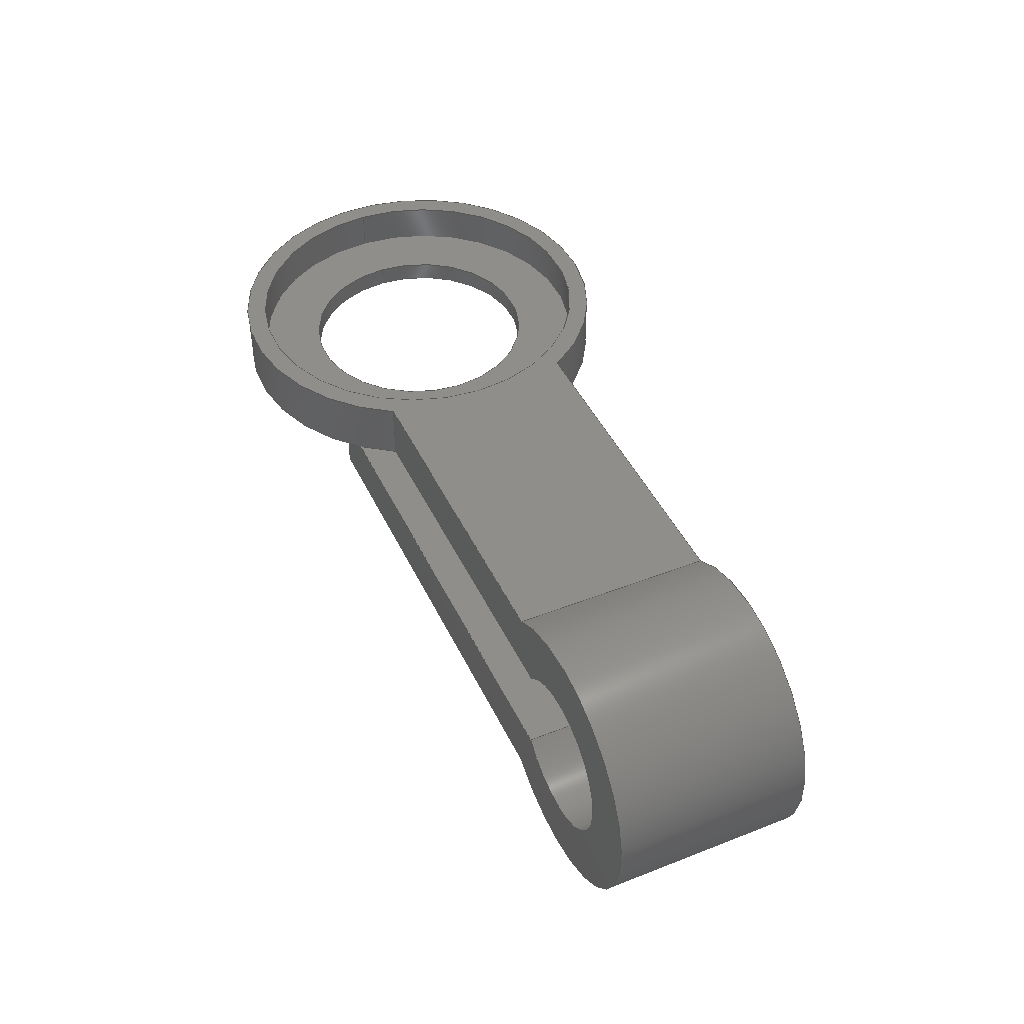
<metadata>
{"format":"step","ext":"step","renderer":"f3d","projection":"perspective","resolution":1024,"background":"white","views":[{"elev":45.0,"azim":-114.4,"up":"+Y"}]}
</metadata>
<code>
ISO-10303-21;
DATA;
#1=MECHANICAL_DESIGN_GEOMETRIC_PRESENTATION_REPRESENTATION('',(#4),#431);
#2=SHAPE_REPRESENTATION_RELATIONSHIP('SRR','None',#438,#3);
#3=ADVANCED_BREP_SHAPE_REPRESENTATION('',(#5),#430);
#4=STYLED_ITEM('',(#447),#5);
#5=MANIFOLD_SOLID_BREP('Body1',#243);
#6=FACE_BOUND('',#34,.T.);
#7=FACE_BOUND('',#40,.T.);
#8=FACE_BOUND('',#42,.T.);
#9=PLANE('',#263);
#10=PLANE('',#267);
#11=PLANE('',#271);
#12=PLANE('',#274);
#13=PLANE('',#275);
#14=PLANE('',#278);
#15=PLANE('',#281);
#16=PLANE('',#282);
#17=FACE_OUTER_BOUND('',#31,.T.);
#18=FACE_OUTER_BOUND('',#32,.T.);
#19=FACE_OUTER_BOUND('',#33,.T.);
#20=FACE_OUTER_BOUND('',#35,.T.);
#21=FACE_OUTER_BOUND('',#36,.T.);
#22=FACE_OUTER_BOUND('',#37,.T.);
#23=FACE_OUTER_BOUND('',#38,.T.);
#24=FACE_OUTER_BOUND('',#39,.T.);
#25=FACE_OUTER_BOUND('',#41,.T.);
#26=FACE_OUTER_BOUND('',#43,.T.);
#27=FACE_OUTER_BOUND('',#44,.T.);
#28=FACE_OUTER_BOUND('',#45,.T.);
#29=FACE_OUTER_BOUND('',#46,.T.);
#30=FACE_OUTER_BOUND('',#47,.T.);
#31=EDGE_LOOP('',(#157,#158,#159,#160));
#32=EDGE_LOOP('',(#161,#162,#163,#164));
#33=EDGE_LOOP('',(#165));
#34=EDGE_LOOP('',(#166));
#35=EDGE_LOOP('',(#167,#168,#169,#170));
#36=EDGE_LOOP('',(#171,#172,#173,#174,#175,#176,#177,#178,#179));
#37=EDGE_LOOP('',(#180,#181,#182,#183));
#38=EDGE_LOOP('',(#184,#185,#186,#187));
#39=EDGE_LOOP('',(#188,#189,#190,#191));
#40=EDGE_LOOP('',(#192));
#41=EDGE_LOOP('',(#193,#194,#195,#196));
#42=EDGE_LOOP('',(#197));
#43=EDGE_LOOP('',(#198,#199,#200,#201));
#44=EDGE_LOOP('',(#202,#203,#204,#205));
#45=EDGE_LOOP('',(#206,#207,#208,#209));
#46=EDGE_LOOP('',(#210,#211,#212,#213));
#47=EDGE_LOOP('',(#214,#215,#216,#217,#218,#219,#220,#221,#222));
#48=LINE('',#363,#69);
#49=LINE('',#369,#70);
#50=LINE('',#377,#71);
#51=LINE('',#380,#72);
#52=LINE('',#383,#73);
#53=LINE('',#387,#74);
#54=LINE('',#391,#75);
#55=LINE('',#393,#76);
#56=LINE('',#396,#77);
#57=LINE('',#399,#78);
#58=LINE('',#401,#79);
#59=LINE('',#402,#80);
#60=LINE('',#406,#81);
#61=LINE('',#408,#82);
#62=LINE('',#411,#83);
#63=LINE('',#412,#84);
#64=LINE('',#416,#85);
#65=LINE('',#419,#86);
#66=LINE('',#420,#87);
#67=LINE('',#424,#88);
#68=LINE('',#426,#89);
#69=VECTOR('',#289,0.6);
#70=VECTOR('',#296,0.9);
#71=VECTOR('',#305,1);
#72=VECTOR('',#308,1);
#73=VECTOR('',#311,1);
#74=VECTOR('',#314,1);
#75=VECTOR('',#317,1);
#76=VECTOR('',#318,1);
#77=VECTOR('',#321,1);
#78=VECTOR('',#324,1);
#79=VECTOR('',#325,1);
#80=VECTOR('',#326,1);
#81=VECTOR('',#331,1);
#82=VECTOR('',#334,1);
#83=VECTOR('',#337,1);
#84=VECTOR('',#338,1);
#85=VECTOR('',#343,1);
#86=VECTOR('',#346,1);
#87=VECTOR('',#347,1);
#88=VECTOR('',#352,1);
#89=VECTOR('',#355,1);
#90=CIRCLE('',#258,0.6);
#91=CIRCLE('',#259,0.6);
#92=CIRCLE('',#261,0.9);
#93=CIRCLE('',#262,0.9);
#94=CIRCLE('',#265,1);
#95=CIRCLE('',#266,1);
#96=CIRCLE('',#268,0.4);
#97=CIRCLE('',#269,0.1);
#98=CIRCLE('',#270,0.7);
#99=CIRCLE('',#273,0.7);
#100=CIRCLE('',#277,0.4);
#101=CIRCLE('',#280,0.1);
#102=VERTEX_POINT('',#360);
#103=VERTEX_POINT('',#362);
#104=VERTEX_POINT('',#366);
#105=VERTEX_POINT('',#368);
#106=VERTEX_POINT('',#373);
#107=VERTEX_POINT('',#374);
#108=VERTEX_POINT('',#376);
#109=VERTEX_POINT('',#378);
#110=VERTEX_POINT('',#382);
#111=VERTEX_POINT('',#384);
#112=VERTEX_POINT('',#386);
#113=VERTEX_POINT('',#388);
#114=VERTEX_POINT('',#390);
#115=VERTEX_POINT('',#392);
#116=VERTEX_POINT('',#394);
#117=VERTEX_POINT('',#398);
#118=VERTEX_POINT('',#400);
#119=VERTEX_POINT('',#404);
#120=VERTEX_POINT('',#410);
#121=VERTEX_POINT('',#414);
#122=VERTEX_POINT('',#418);
#123=VERTEX_POINT('',#422);
#124=EDGE_CURVE('',#102,#102,#90,.T.);
#125=EDGE_CURVE('',#102,#103,#48,.T.);
#126=EDGE_CURVE('',#103,#103,#91,.T.);
#127=EDGE_CURVE('',#104,#104,#92,.T.);
#128=EDGE_CURVE('',#104,#105,#49,.T.);
#129=EDGE_CURVE('',#105,#105,#93,.T.);
#130=EDGE_CURVE('',#106,#107,#94,.T.);
#131=EDGE_CURVE('',#108,#106,#50,.T.);
#132=EDGE_CURVE('',#109,#108,#95,.T.);
#133=EDGE_CURVE('',#107,#109,#51,.T.);
#134=EDGE_CURVE('',#106,#110,#52,.T.);
#135=EDGE_CURVE('',#110,#111,#96,.T.);
#136=EDGE_CURVE('',#111,#112,#53,.T.);
#137=EDGE_CURVE('',#112,#113,#97,.T.);
#138=EDGE_CURVE('',#113,#114,#54,.T.);
#139=EDGE_CURVE('',#114,#115,#55,.T.);
#140=EDGE_CURVE('',#115,#116,#98,.T.);
#141=EDGE_CURVE('',#116,#108,#56,.T.);
#142=EDGE_CURVE('',#117,#114,#57,.T.);
#143=EDGE_CURVE('',#118,#117,#58,.T.);
#144=EDGE_CURVE('',#115,#118,#59,.T.);
#145=EDGE_CURVE('',#119,#118,#99,.T.);
#146=EDGE_CURVE('',#116,#119,#60,.T.);
#147=EDGE_CURVE('',#109,#119,#61,.T.);
#148=EDGE_CURVE('',#120,#107,#62,.T.);
#149=EDGE_CURVE('',#110,#120,#63,.T.);
#150=EDGE_CURVE('',#121,#120,#100,.T.);
#151=EDGE_CURVE('',#111,#121,#64,.T.);
#152=EDGE_CURVE('',#122,#121,#65,.T.);
#153=EDGE_CURVE('',#112,#122,#66,.T.);
#154=EDGE_CURVE('',#123,#122,#101,.T.);
#155=EDGE_CURVE('',#113,#123,#67,.T.);
#156=EDGE_CURVE('',#117,#123,#68,.T.);
#157=ORIENTED_EDGE('',*,*,#124,.F.);
#158=ORIENTED_EDGE('',*,*,#125,.T.);
#159=ORIENTED_EDGE('',*,*,#126,.F.);
#160=ORIENTED_EDGE('',*,*,#125,.F.);
#161=ORIENTED_EDGE('',*,*,#127,.F.);
#162=ORIENTED_EDGE('',*,*,#128,.T.);
#163=ORIENTED_EDGE('',*,*,#129,.T.);
#164=ORIENTED_EDGE('',*,*,#128,.F.);
#165=ORIENTED_EDGE('',*,*,#129,.F.);
#166=ORIENTED_EDGE('',*,*,#124,.T.);
#167=ORIENTED_EDGE('',*,*,#130,.F.);
#168=ORIENTED_EDGE('',*,*,#131,.F.);
#169=ORIENTED_EDGE('',*,*,#132,.F.);
#170=ORIENTED_EDGE('',*,*,#133,.F.);
#171=ORIENTED_EDGE('',*,*,#131,.T.);
#172=ORIENTED_EDGE('',*,*,#134,.T.);
#173=ORIENTED_EDGE('',*,*,#135,.T.);
#174=ORIENTED_EDGE('',*,*,#136,.T.);
#175=ORIENTED_EDGE('',*,*,#137,.T.);
#176=ORIENTED_EDGE('',*,*,#138,.T.);
#177=ORIENTED_EDGE('',*,*,#139,.T.);
#178=ORIENTED_EDGE('',*,*,#140,.T.);
#179=ORIENTED_EDGE('',*,*,#141,.T.);
#180=ORIENTED_EDGE('',*,*,#142,.F.);
#181=ORIENTED_EDGE('',*,*,#143,.F.);
#182=ORIENTED_EDGE('',*,*,#144,.F.);
#183=ORIENTED_EDGE('',*,*,#139,.F.);
#184=ORIENTED_EDGE('',*,*,#144,.T.);
#185=ORIENTED_EDGE('',*,*,#145,.F.);
#186=ORIENTED_EDGE('',*,*,#146,.F.);
#187=ORIENTED_EDGE('',*,*,#140,.F.);
#188=ORIENTED_EDGE('',*,*,#146,.T.);
#189=ORIENTED_EDGE('',*,*,#147,.F.);
#190=ORIENTED_EDGE('',*,*,#132,.T.);
#191=ORIENTED_EDGE('',*,*,#141,.F.);
#192=ORIENTED_EDGE('',*,*,#127,.T.);
#193=ORIENTED_EDGE('',*,*,#148,.F.);
#194=ORIENTED_EDGE('',*,*,#149,.F.);
#195=ORIENTED_EDGE('',*,*,#134,.F.);
#196=ORIENTED_EDGE('',*,*,#130,.T.);
#197=ORIENTED_EDGE('',*,*,#126,.T.);
#198=ORIENTED_EDGE('',*,*,#149,.T.);
#199=ORIENTED_EDGE('',*,*,#150,.F.);
#200=ORIENTED_EDGE('',*,*,#151,.F.);
#201=ORIENTED_EDGE('',*,*,#135,.F.);
#202=ORIENTED_EDGE('',*,*,#151,.T.);
#203=ORIENTED_EDGE('',*,*,#152,.F.);
#204=ORIENTED_EDGE('',*,*,#153,.F.);
#205=ORIENTED_EDGE('',*,*,#136,.F.);
#206=ORIENTED_EDGE('',*,*,#153,.T.);
#207=ORIENTED_EDGE('',*,*,#154,.F.);
#208=ORIENTED_EDGE('',*,*,#155,.F.);
#209=ORIENTED_EDGE('',*,*,#137,.F.);
#210=ORIENTED_EDGE('',*,*,#155,.T.);
#211=ORIENTED_EDGE('',*,*,#156,.F.);
#212=ORIENTED_EDGE('',*,*,#142,.T.);
#213=ORIENTED_EDGE('',*,*,#138,.F.);
#214=ORIENTED_EDGE('',*,*,#133,.T.);
#215=ORIENTED_EDGE('',*,*,#147,.T.);
#216=ORIENTED_EDGE('',*,*,#145,.T.);
#217=ORIENTED_EDGE('',*,*,#143,.T.);
#218=ORIENTED_EDGE('',*,*,#156,.T.);
#219=ORIENTED_EDGE('',*,*,#154,.T.);
#220=ORIENTED_EDGE('',*,*,#152,.T.);
#221=ORIENTED_EDGE('',*,*,#150,.T.);
#222=ORIENTED_EDGE('',*,*,#148,.T.);
#223=CYLINDRICAL_SURFACE('',#257,0.6);
#224=CYLINDRICAL_SURFACE('',#260,0.9);
#225=CYLINDRICAL_SURFACE('',#264,1);
#226=CYLINDRICAL_SURFACE('',#272,0.7);
#227=CYLINDRICAL_SURFACE('',#276,0.4);
#228=CYLINDRICAL_SURFACE('',#279,0.1);
#229=ADVANCED_FACE('',(#17),#223,.F.);
#230=ADVANCED_FACE('',(#18),#224,.F.);
#231=ADVANCED_FACE('',(#19,#6),#9,.T.);
#232=ADVANCED_FACE('',(#20),#225,.T.);
#233=ADVANCED_FACE('',(#21),#10,.F.);
#234=ADVANCED_FACE('',(#22),#11,.T.);
#235=ADVANCED_FACE('',(#23),#226,.T.);
#236=ADVANCED_FACE('',(#24,#7),#12,.T.);
#237=ADVANCED_FACE('',(#25,#8),#13,.T.);
#238=ADVANCED_FACE('',(#26),#227,.F.);
#239=ADVANCED_FACE('',(#27),#14,.T.);
#240=ADVANCED_FACE('',(#28),#228,.T.);
#241=ADVANCED_FACE('',(#29),#15,.T.);
#242=ADVANCED_FACE('',(#30),#16,.T.);
#243=CLOSED_SHELL('',(#229,#230,#231,#232,#233,#234,#235,#236,#237,#238,
#239,#240,#241,#242));
#244=DERIVED_UNIT_ELEMENT(#246,1);
#245=DERIVED_UNIT_ELEMENT(#433,3);
#246=(
MASS_UNIT()
NAMED_UNIT(*)
SI_UNIT(.KILO.,.GRAM.)
);
#247=DERIVED_UNIT((#244,#245));
#248=MEASURE_REPRESENTATION_ITEM('density measure',
POSITIVE_RATIO_MEASURE(7850),#247);
#249=PROPERTY_DEFINITION_REPRESENTATION(#254,#251);
#250=PROPERTY_DEFINITION_REPRESENTATION(#255,#252);
#251=REPRESENTATION('material name',(#253),#430);
#252=REPRESENTATION('density',(#248),#430);
#253=DESCRIPTIVE_REPRESENTATION_ITEM('Steel','Steel');
#254=PROPERTY_DEFINITION('material property','material name',#440);
#255=PROPERTY_DEFINITION('material property','density of part',#440);
#256=AXIS2_PLACEMENT_3D('placement',#358,#283,#284);
#257=AXIS2_PLACEMENT_3D('',#359,#285,#286);
#258=AXIS2_PLACEMENT_3D('',#361,#287,#288);
#259=AXIS2_PLACEMENT_3D('',#364,#290,#291);
#260=AXIS2_PLACEMENT_3D('',#365,#292,#293);
#261=AXIS2_PLACEMENT_3D('',#367,#294,#295);
#262=AXIS2_PLACEMENT_3D('',#370,#297,#298);
#263=AXIS2_PLACEMENT_3D('',#371,#299,#300);
#264=AXIS2_PLACEMENT_3D('',#372,#301,#302);
#265=AXIS2_PLACEMENT_3D('',#375,#303,#304);
#266=AXIS2_PLACEMENT_3D('',#379,#306,#307);
#267=AXIS2_PLACEMENT_3D('',#381,#309,#310);
#268=AXIS2_PLACEMENT_3D('',#385,#312,#313);
#269=AXIS2_PLACEMENT_3D('',#389,#315,#316);
#270=AXIS2_PLACEMENT_3D('',#395,#319,#320);
#271=AXIS2_PLACEMENT_3D('',#397,#322,#323);
#272=AXIS2_PLACEMENT_3D('',#403,#327,#328);
#273=AXIS2_PLACEMENT_3D('',#405,#329,#330);
#274=AXIS2_PLACEMENT_3D('',#407,#332,#333);
#275=AXIS2_PLACEMENT_3D('',#409,#335,#336);
#276=AXIS2_PLACEMENT_3D('',#413,#339,#340);
#277=AXIS2_PLACEMENT_3D('',#415,#341,#342);
#278=AXIS2_PLACEMENT_3D('',#417,#344,#345);
#279=AXIS2_PLACEMENT_3D('',#421,#348,#349);
#280=AXIS2_PLACEMENT_3D('',#423,#350,#351);
#281=AXIS2_PLACEMENT_3D('',#425,#353,#354);
#282=AXIS2_PLACEMENT_3D('',#427,#356,#357);
#283=DIRECTION('axis',(0,0,1));
#284=DIRECTION('refdir',(1,0,0));
#285=DIRECTION('center_axis',(0,-1,0));
#286=DIRECTION('ref_axis',(-1,0,0));
#287=DIRECTION('center_axis',(8.65e-17,-1,0));
#288=DIRECTION('ref_axis',(-1,0,0));
#289=DIRECTION('',(0,-1,0));
#290=DIRECTION('center_axis',(-1.756e-16,1,0));
#291=DIRECTION('ref_axis',(-1,0,0));
#292=DIRECTION('center_axis',(0,-1,0));
#293=DIRECTION('ref_axis',(-1,0,0));
#294=DIRECTION('center_axis',(8.65e-17,-1,0));
#295=DIRECTION('ref_axis',(-1,0,0));
#296=DIRECTION('',(0,-1,0));
#297=DIRECTION('center_axis',(8.65e-17,-1,0));
#298=DIRECTION('ref_axis',(-1,-8.65e-17,0));
#299=DIRECTION('center_axis',(-8.65e-17,1,0));
#300=DIRECTION('ref_axis',(-1,-8.65e-17,0));
#301=DIRECTION('center_axis',(0,1,0));
#302=DIRECTION('ref_axis',(1,0,0));
#303=DIRECTION('center_axis',(1.756e-16,-1,0));
#304=DIRECTION('ref_axis',(1,1.756e-16,0));
#305=DIRECTION('',(0,-1,0));
#306=DIRECTION('center_axis',(-1.756e-16,1,0));
#307=DIRECTION('ref_axis',(1,1.756e-16,0));
#308=DIRECTION('',(0,1,0));
#309=DIRECTION('center_axis',(0,0,1));
#310=DIRECTION('ref_axis',(1,0,0));
#311=DIRECTION('',(-1,-1.756e-16,0));
#312=DIRECTION('center_axis',(0,0,1));
#313=DIRECTION('ref_axis',(0.7806,0.625,0));
#314=DIRECTION('',(1,1.227e-16,0));
#315=DIRECTION('center_axis',(0,0,-1));
#316=DIRECTION('ref_axis',(1,0,0));
#317=DIRECTION('',(0,-1,0));
#318=DIRECTION('',(-1,-1.298e-16,0));
#319=DIRECTION('center_axis',(0,0,-1));
#320=DIRECTION('ref_axis',(0.6186,0.7857,0));
#321=DIRECTION('',(1,8.65e-17,0));
#322=DIRECTION('center_axis',(1.298e-16,-1,0));
#323=DIRECTION('ref_axis',(1,1.298e-16,0));
#324=DIRECTION('',(0,0,-1));
#325=DIRECTION('',(1,1.298e-16,0));
#326=DIRECTION('',(0,0,1));
#327=DIRECTION('center_axis',(0,0,1));
#328=DIRECTION('ref_axis',(-1,-6.344e-16,0));
#329=DIRECTION('center_axis',(0,0,1));
#330=DIRECTION('ref_axis',(0.6186,0.7857,0));
#331=DIRECTION('',(0,0,1));
#332=DIRECTION('center_axis',(-8.65e-17,1,0));
#333=DIRECTION('ref_axis',(-1,-8.65e-17,0));
#334=DIRECTION('',(-1,-8.65e-17,0));
#335=DIRECTION('center_axis',(1.756e-16,-1,0));
#336=DIRECTION('ref_axis',(1,1.756e-16,0));
#337=DIRECTION('',(1,1.756e-16,0));
#338=DIRECTION('',(0,0,1));
#339=DIRECTION('center_axis',(0,0,1));
#340=DIRECTION('ref_axis',(-1,3.469e-16,0));
#341=DIRECTION('center_axis',(0,0,-1));
#342=DIRECTION('ref_axis',(0.7806,0.625,0));
#343=DIRECTION('',(0,0,1));
#344=DIRECTION('center_axis',(-1.227e-16,1,0));
#345=DIRECTION('ref_axis',(-1,-1.227e-16,0));
#346=DIRECTION('',(-1,-1.227e-16,0));
#347=DIRECTION('',(0,0,1));
#348=DIRECTION('center_axis',(0,0,1));
#349=DIRECTION('ref_axis',(1,0,0));
#350=DIRECTION('center_axis',(0,0,1));
#351=DIRECTION('ref_axis',(1,0,0));
#352=DIRECTION('',(0,0,1));
#353=DIRECTION('center_axis',(1,0,0));
#354=DIRECTION('ref_axis',(0,1,0));
#355=DIRECTION('',(0,1,0));
#356=DIRECTION('center_axis',(0,0,1));
#357=DIRECTION('ref_axis',(1,0,0));
#358=CARTESIAN_POINT('',(0,0,0));
#359=CARTESIAN_POINT('Origin',(1.5,0.35,0));
#360=CARTESIAN_POINT('',(2.1,0.35,-7.348e-17));
#361=CARTESIAN_POINT('Origin',(1.5,0.35,0));
#362=CARTESIAN_POINT('',(2.1,0.25,-7.348e-17));
#363=CARTESIAN_POINT('',(2.1,0.35,7.348e-17));
#364=CARTESIAN_POINT('Origin',(1.5,0.25,0));
#365=CARTESIAN_POINT('Origin',(1.5,0.55,0));
#366=CARTESIAN_POINT('',(2.4,0.55,-1.102e-16));
#367=CARTESIAN_POINT('Origin',(1.5,0.55,0));
#368=CARTESIAN_POINT('',(2.4,0.35,-1.102e-16));
#369=CARTESIAN_POINT('',(2.4,0.55,1.102e-16));
#370=CARTESIAN_POINT('Origin',(1.5,0.35,0));
#371=CARTESIAN_POINT('Origin',(1.5,0.35,0));
#372=CARTESIAN_POINT('Origin',(1.5,0.25,0));
#373=CARTESIAN_POINT('',(0.634,0.25,-0.5));
#374=CARTESIAN_POINT('',(0.634,0.25,0.5));
#375=CARTESIAN_POINT('Origin',(1.5,0.25,0));
#376=CARTESIAN_POINT('',(0.634,0.55,-0.5));
#377=CARTESIAN_POINT('',(0.634,0.25,-0.5));
#378=CARTESIAN_POINT('',(0.634,0.55,0.5));
#379=CARTESIAN_POINT('Origin',(1.5,0.55,0));
#380=CARTESIAN_POINT('',(0.634,0.25,0.5));
#381=CARTESIAN_POINT('Origin',(-0.35,-2.22e-16,-0.5));
#382=CARTESIAN_POINT('',(-1.188,0.25,-0.5));
#383=CARTESIAN_POINT('',(-1.188,0.25,-0.5));
#384=CARTESIAN_POINT('',(-1.188,-0.25,-0.5));
#385=CARTESIAN_POINT('Origin',(-1.5,-2.22e-16,-0.5));
#386=CARTESIAN_POINT('',(1.3,-0.25,-0.5));
#387=CARTESIAN_POINT('',(1.3,-0.25,-0.5));
#388=CARTESIAN_POINT('',(1.5,-0.25,-0.5));
#389=CARTESIAN_POINT('Origin',(1.4,-0.25,-0.5));
#390=CARTESIAN_POINT('',(1.5,-0.55,-0.5));
#391=CARTESIAN_POINT('',(1.5,-0.25,-0.5));
#392=CARTESIAN_POINT('',(-1.067,-0.55,-0.5));
#393=CARTESIAN_POINT('',(1.5,-0.55,-0.5));
#394=CARTESIAN_POINT('',(-1.067,0.55,-0.5));
#395=CARTESIAN_POINT('Origin',(-1.5,-2.22e-16,-0.5));
#396=CARTESIAN_POINT('',(-1.067,0.55,-0.5));
#397=CARTESIAN_POINT('Origin',(-1.067,-0.55,0));
#398=CARTESIAN_POINT('',(1.5,-0.55,0.5));
#399=CARTESIAN_POINT('',(1.5,-0.55,0));
#400=CARTESIAN_POINT('',(-1.067,-0.55,0.5));
#401=CARTESIAN_POINT('',(1.5,-0.55,0.5));
#402=CARTESIAN_POINT('',(-1.067,-0.55,0));
#403=CARTESIAN_POINT('Origin',(-1.5,-2.22e-16,0));
#404=CARTESIAN_POINT('',(-1.067,0.55,0.5));
#405=CARTESIAN_POINT('Origin',(-1.5,-2.22e-16,0.5));
#406=CARTESIAN_POINT('',(-1.067,0.55,0));
#407=CARTESIAN_POINT('Origin',(1.5,0.55,0));
#408=CARTESIAN_POINT('',(-1.067,0.55,0.5));
#409=CARTESIAN_POINT('Origin',(-1.188,0.25,0));
#410=CARTESIAN_POINT('',(-1.188,0.25,0.5));
#411=CARTESIAN_POINT('',(-1.188,0.25,0.5));
#412=CARTESIAN_POINT('',(-1.188,0.25,0));
#413=CARTESIAN_POINT('Origin',(-1.5,-2.22e-16,0));
#414=CARTESIAN_POINT('',(-1.188,-0.25,0.5));
#415=CARTESIAN_POINT('Origin',(-1.5,-2.22e-16,0.5));
#416=CARTESIAN_POINT('',(-1.188,-0.25,0));
#417=CARTESIAN_POINT('Origin',(1.3,-0.25,0));
#418=CARTESIAN_POINT('',(1.3,-0.25,0.5));
#419=CARTESIAN_POINT('',(1.3,-0.25,0.5));
#420=CARTESIAN_POINT('',(1.3,-0.25,0));
#421=CARTESIAN_POINT('Origin',(1.4,-0.25,0));
#422=CARTESIAN_POINT('',(1.5,-0.25,0.5));
#423=CARTESIAN_POINT('Origin',(1.4,-0.25,0.5));
#424=CARTESIAN_POINT('',(1.5,-0.25,0));
#425=CARTESIAN_POINT('Origin',(1.5,-0.55,0));
#426=CARTESIAN_POINT('',(1.5,-0.25,0.5));
#427=CARTESIAN_POINT('Origin',(-0.35,-2.22e-16,0.5));
#428=UNCERTAINTY_MEASURE_WITH_UNIT(LENGTH_MEASURE(0.001),#432,
'DISTANCE_ACCURACY_VALUE',
'Maximum model space distance between geometric entities at asserted c
onnectivities');
#429=UNCERTAINTY_MEASURE_WITH_UNIT(LENGTH_MEASURE(0.001),#432,
'DISTANCE_ACCURACY_VALUE',
'Maximum model space distance between geometric entities at asserted c
onnectivities');
#430=(
GEOMETRIC_REPRESENTATION_CONTEXT(3)
GLOBAL_UNCERTAINTY_ASSIGNED_CONTEXT((#428))
GLOBAL_UNIT_ASSIGNED_CONTEXT((#432,#434,#435))
REPRESENTATION_CONTEXT('','3D')
);
#431=(
GEOMETRIC_REPRESENTATION_CONTEXT(3)
GLOBAL_UNCERTAINTY_ASSIGNED_CONTEXT((#429))
GLOBAL_UNIT_ASSIGNED_CONTEXT((#432,#434,#435))
REPRESENTATION_CONTEXT('','3D')
);
#432=(
LENGTH_UNIT()
NAMED_UNIT(*)
SI_UNIT(.CENTI.,.METRE.)
);
#433=(
LENGTH_UNIT()
NAMED_UNIT(*)
SI_UNIT($,.METRE.)
);
#434=(
NAMED_UNIT(*)
PLANE_ANGLE_UNIT()
SI_UNIT($,.RADIAN.)
);
#435=(
NAMED_UNIT(*)
SI_UNIT($,.STERADIAN.)
SOLID_ANGLE_UNIT()
);
#436=SHAPE_DEFINITION_REPRESENTATION(#437,#438);
#437=PRODUCT_DEFINITION_SHAPE('',$,#440);
#438=SHAPE_REPRESENTATION('',(#256),#430);
#439=PRODUCT_DEFINITION_CONTEXT('part definition',#444,'design');
#440=PRODUCT_DEFINITION('CLIP','CLIP v2',#441,#439);
#441=PRODUCT_DEFINITION_FORMATION('',$,#446);
#442=PRODUCT_RELATED_PRODUCT_CATEGORY('CLIP v2','CLIP v2',(#446));
#443=APPLICATION_PROTOCOL_DEFINITION('international standard',
'automotive_design',2009,#444);
#444=APPLICATION_CONTEXT(
'Core Data for Automotive Mechanical Design Process');
#445=PRODUCT_CONTEXT('part definition',#444,'mechanical');
#446=PRODUCT('CLIP','CLIP v2',$,(#445));
#447=PRESENTATION_STYLE_ASSIGNMENT((#448));
#448=SURFACE_STYLE_USAGE(.BOTH.,#449);
#449=SURFACE_SIDE_STYLE('',(#450));
#450=SURFACE_STYLE_FILL_AREA(#451);
#451=FILL_AREA_STYLE('Plastic - Glossy (Blue)',(#452));
#452=FILL_AREA_STYLE_COLOUR('Plastic - Glossy (Blue)',#453);
#453=COLOUR_RGB('Plastic - Glossy (Blue)',0.1882,0.2314,
0.5882);
ENDSEC;
END-ISO-10303-21;

</code>
